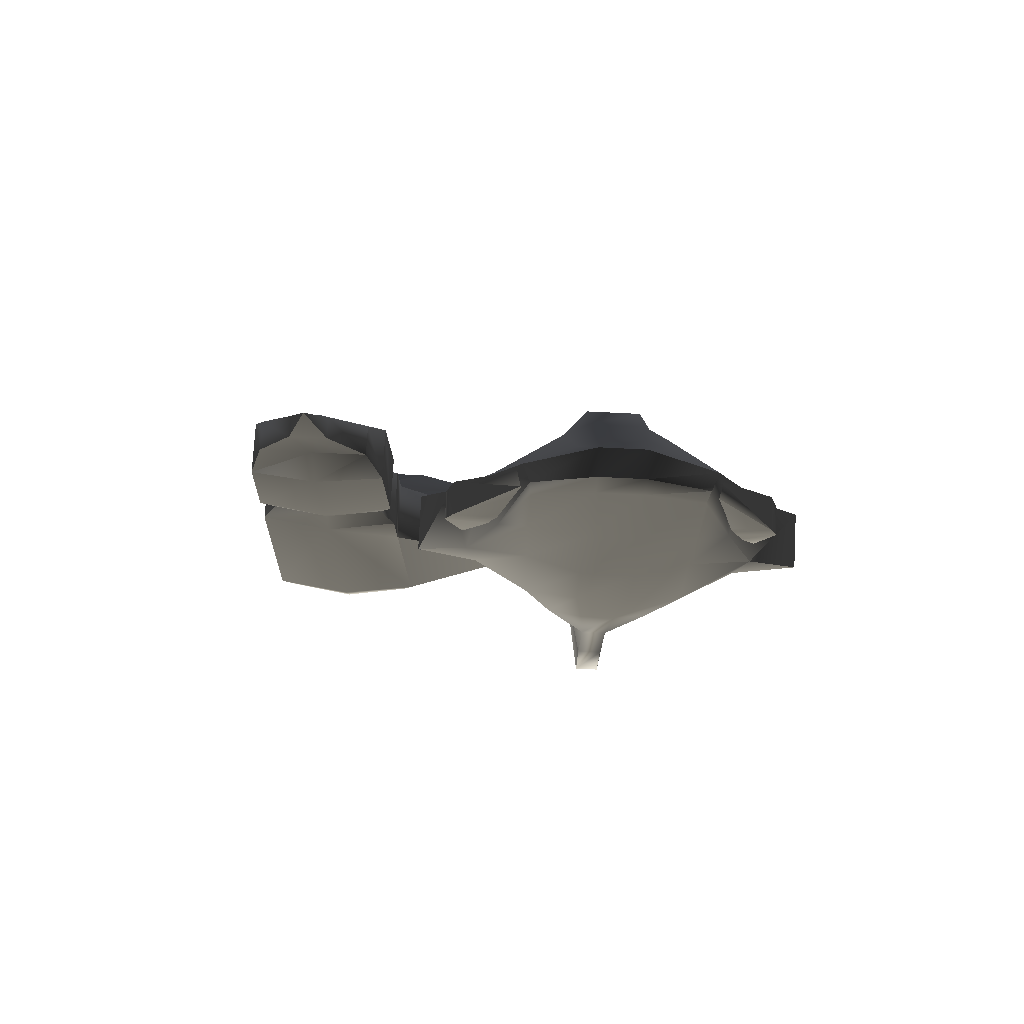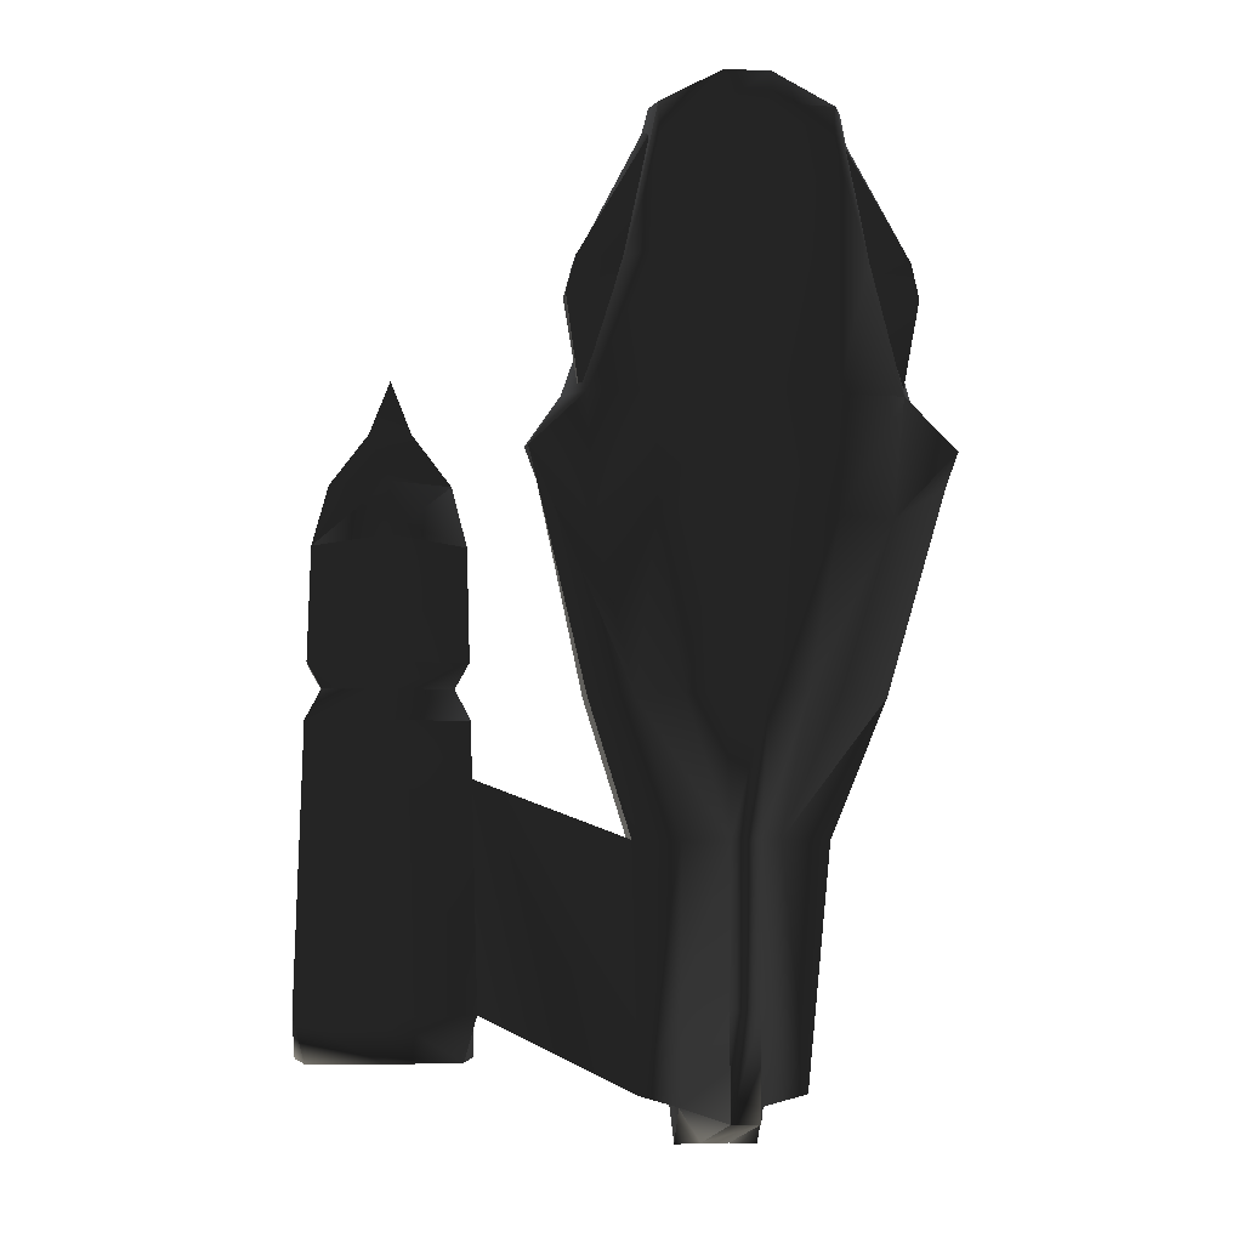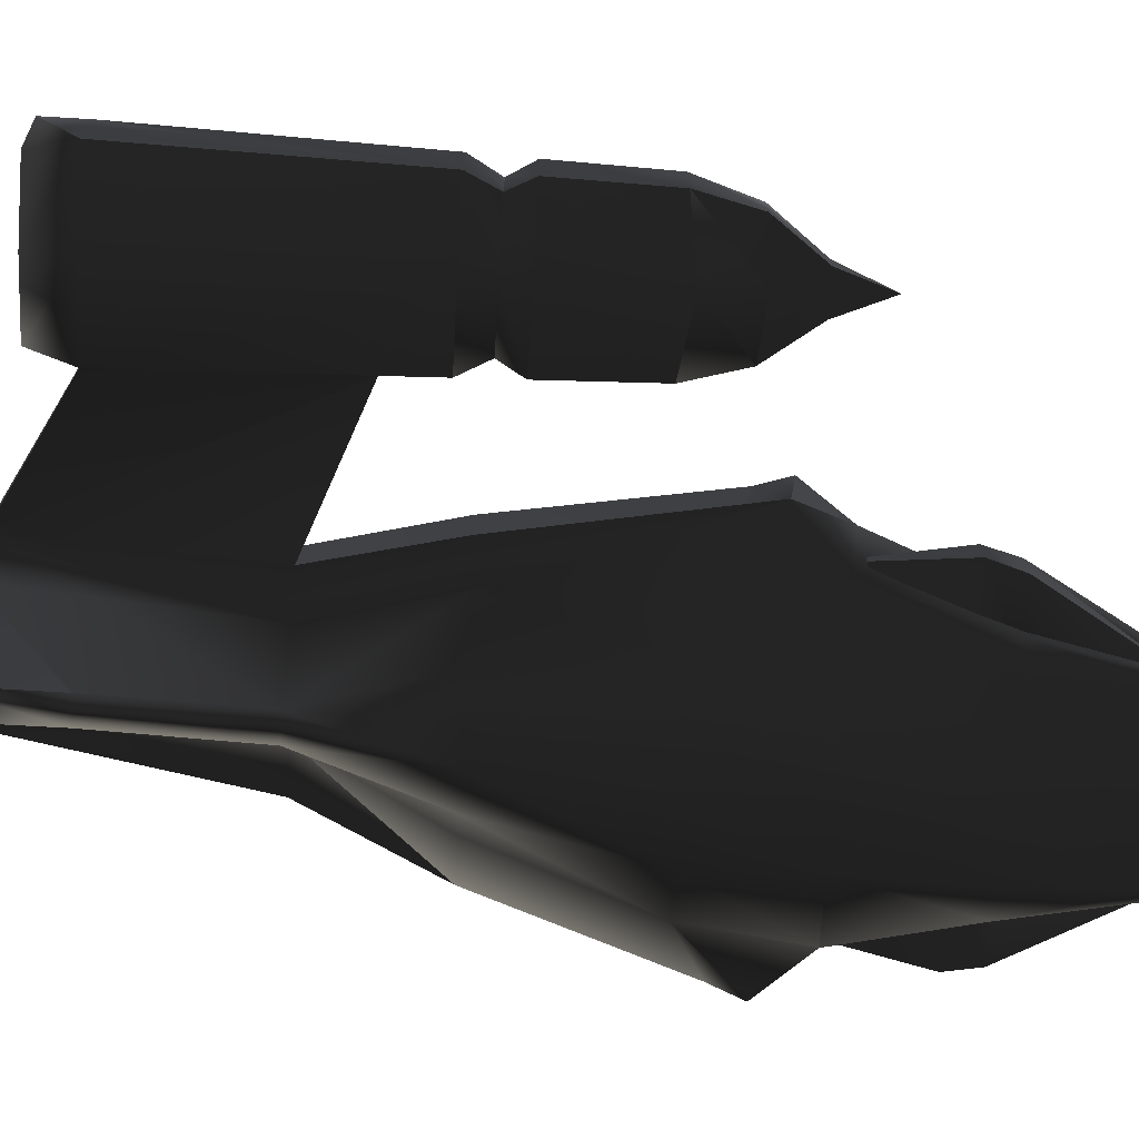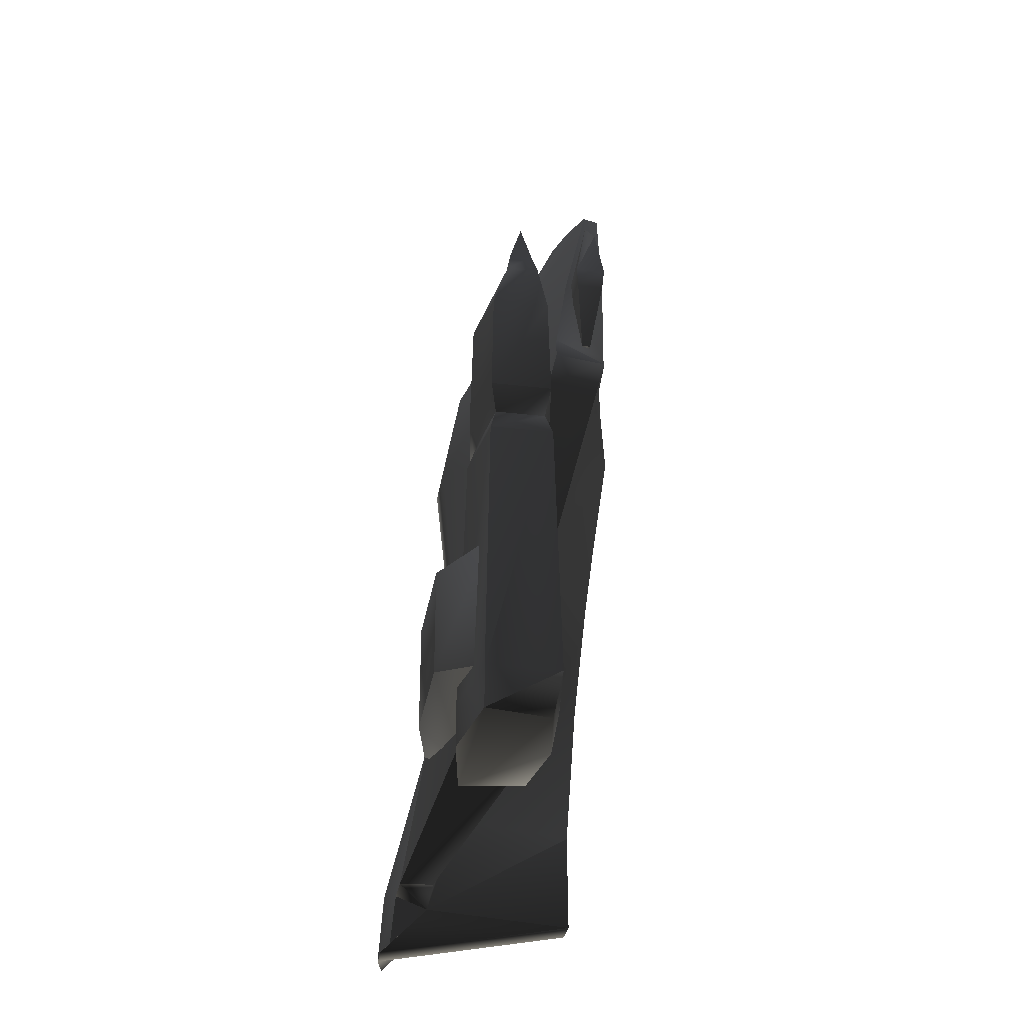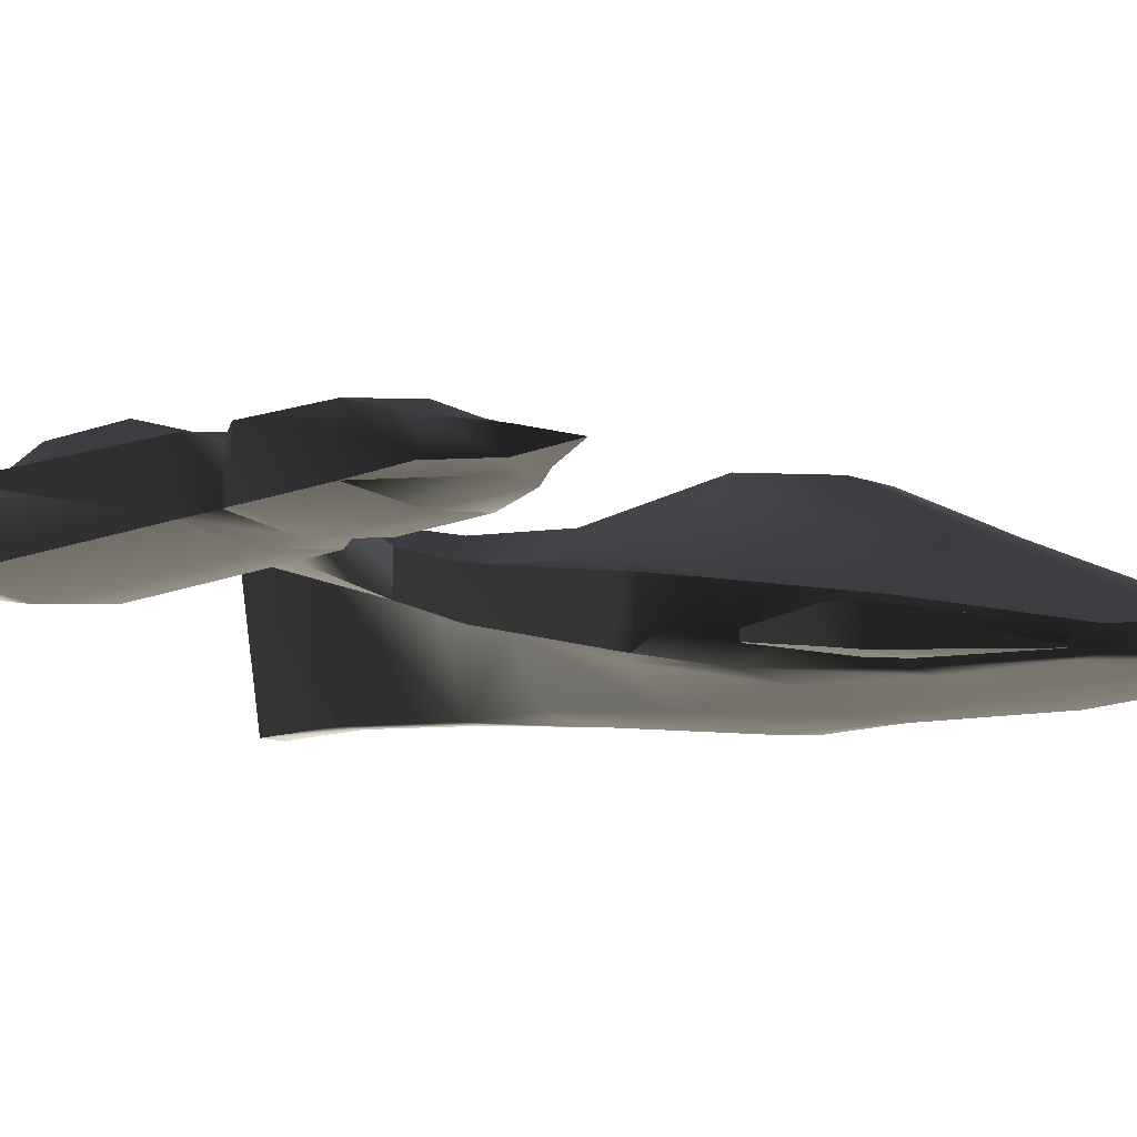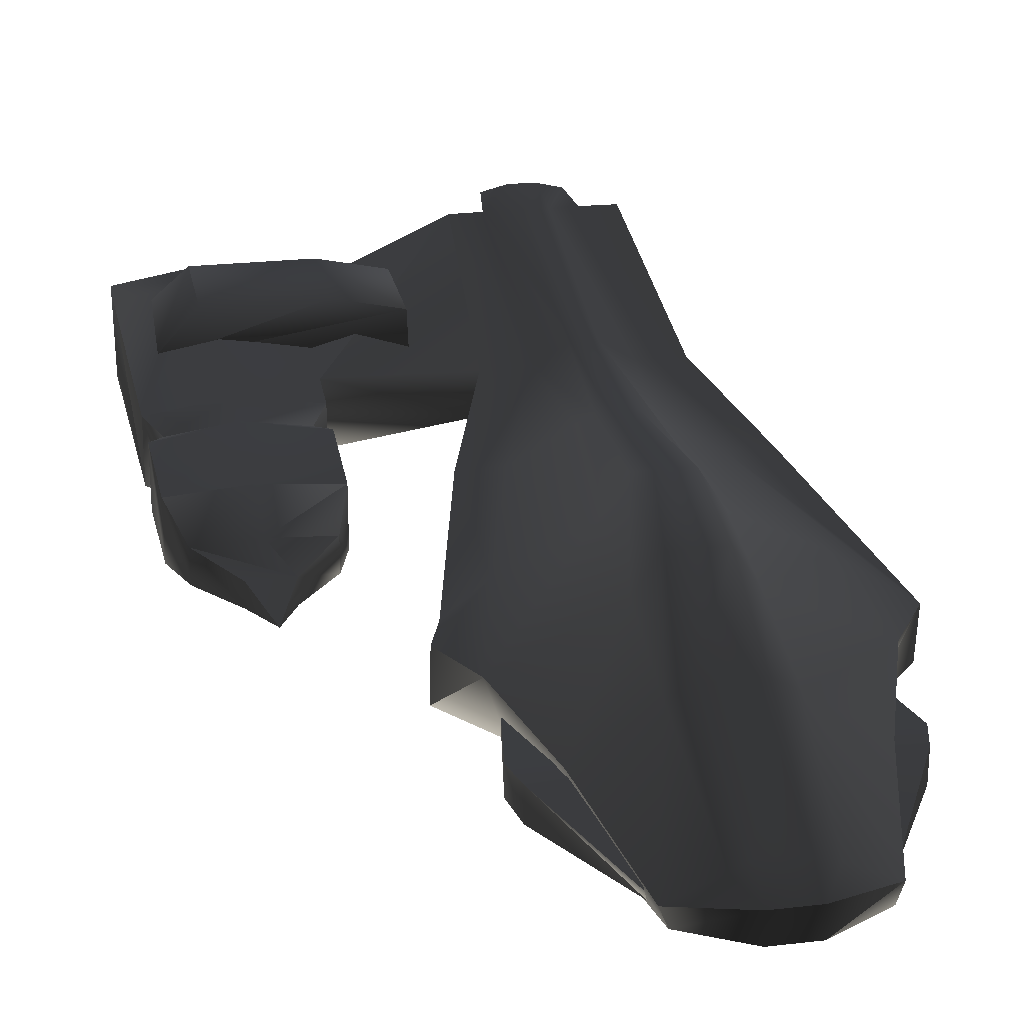
<metadata>
{"format":"obj","ext":"obj","renderer":"f3d","projection":"perspective","resolution":1024,"background":"white","views":[{"elev":73.0,"azim":2.9,"up":"+Z"},{"elev":-5.4,"azim":-6.0,"up":"+Z"},{"elev":-70.6,"azim":-93.4,"up":"+Y"},{"elev":-32.8,"azim":-99.4,"up":"+Z"},{"elev":-10.8,"azim":-45.8,"up":"+Y"},{"elev":24.2,"azim":-10.8,"up":"+Y"}]}
</metadata>
<code>
v  -0.8572 -0.2219 0.5837
v  -0.629 -0.2643 0.7959
v  -0.7128 -0.006859 0.8197
v  -0.8572 0.02213 0.614
v  0.873 0.02213 0.614
v  0.728 -0.006859 0.8197
v  0.6446 -0.2643 0.7959
v  0.873 -0.2219 0.5837
v  -0.407 0.01361 -0.3915
v  -0.5999 -0.187 0.311
v  -0.6012 0.01425 -0.3915
v  -0.1963 0.1927 -0.9663
v  -0.4026 0.1923 -0.9663
v  0.1871 0.3915 -1.634
v  0.1871 0.5231 -2.077
v  0.3782 0.5201 -2.026
v  0.2123 0.1927 -0.9663
v  0.4187 0.1923 -0.9663
v  0.6151 -0.187 0.311
v  0.4199 -0.03572 -0.3915
v  0.8268 -0.1875 0.4411
v  0.623 0.01425 -0.3915
v  -0.3412 0.5201 -2.026
v  -0.1776 0.3889 -1.634
v  -0.1686 0.5231 -2.077
v  0.1042 -0.3244 2.095
v  0.3666 -0.3161 1.958
v  0.3977 -0.2373 1.95
v  0.1042 -0.2011 2.087
v  -0.08845 -0.3244 2.095
v  -0.08845 -0.2011 2.087
v  -0.3503 -0.3161 1.958
v  -0.3816 -0.2373 1.95
v  0.06907 -0.1504 -2.077
v  -0.05252 -0.1504 -2.077
v  -0.05252 0.7161 -2.246
v  0.06907 0.7161 -2.246
v  0.3782 0.6688 -2.033
v  0.2123 0.67 -2.033
v  -0.3412 0.6688 -2.033
v  -0.1963 0.67 -2.033
v  -0.4798 -0.307 1.332
v  -0.5386 -0.09591 1.324
v  -0.3569 -0.3173 1.354
v  -0.3569 -0.289 0.7959
v  -0.3437 -0.3203 1.807
v  -0.08845 -0.3452 1.958
v  -0.1139 -0.3452 1.323
v  -0.3569 -0.3214 0.311
v  -0.1139 -0.3573 0.7959
v  -0.2391 -0.2337 -0.3915
v  -0.1139 -0.3463 0.311
v  -0.05252 -0.1981 -0.9663
v  -0.07435 -0.2587 -0.3915
v  0.1291 -0.3463 0.311
v  0.0904 -0.2587 -0.3915
v  0.06907 -0.1981 -0.9663
v  -0.05252 -0.1485 -1.634
v  0.06907 -0.1485 -1.634
v  0.2552 -0.2337 -0.3915
v  0.3721 -0.3214 0.311
v  0.3721 -0.2928 0.7959
v  0.1871 0.6868 -2.246
v  0.4966 -0.3081 1.334
v  0.3609 -0.3444 1.353
v  0.1291 -0.3452 1.323
v  0.1291 -0.3573 0.7959
v  0.3589 -0.3203 1.807
v  0.5552 -0.09696 1.326
v  0.1042 -0.3452 1.958
v  -0.1686 0.6868 -2.246
v  0.4187 0.3829 -0.9663
v  0.623 0.2182 -0.3915
v  0.8398 0.04817 0.4822
v  -0.8044 0.04948 0.481
v  -0.8195 -0.1871 0.44
v  -0.6012 0.2182 -0.3915
v  -0.4026 0.3829 -0.9663
v  0.2123 0.3864 -0.9663
v  0.06907 0.6971 -1.94
v  0.1643 0.3665 -0.3915
v  0.06907 0.4698 -0.9663
v  0.4199 0.2238 -0.3915
v  -0.05252 0.6971 -1.94
v  -0.05252 0.4698 -0.9663
v  -0.1963 0.3864 -0.9663
v  -0.07435 0.4133 -0.3915
v  -0.1443 0.3739 -0.3915
v  -0.4039 0.2238 -0.3915
v  -0.5999 0.1257 0.3413
v  -0.2172 0.3213 0.3413
v  -0.1139 0.4871 0.3413
v  -0.2172 0.2385 0.8197
v  -0.1139 0.4043 0.8197
v  -0.2172 0.1141 1.314
v  0.1291 0.4871 0.3413
v  0.0904 0.4133 -0.3915
v  0.238 0.3138 0.3413
v  0.1291 0.4043 0.8197
v  -0.1139 0.1665 1.314
v  0.1291 0.1665 1.314
v  0.238 0.231 0.8197
v  -0.1655 -0.151 1.939
v  -0.08845 -0.1107 1.939
v  0.1042 -0.1107 1.939
v  0.238 0.1067 1.314
v  0.6151 0.1257 0.3413
v  0.1956 -0.151 1.939
v  -1.306 0.3583 0.6954
v  -1.481 0.3583 0.6954
v  -1.395 0.2948 0.9261
v  -1.481 0.2574 0.6954
v  -1.306 0.2574 0.6954
v  -1.077 0.2257 -1.859
v  -1.026 0.5071 -1.859
v  -1.026 0.5071 -1.669
v  -1.026 0.1876 -1.669
v  -1.76 0.5071 -1.859
v  -1.713 0.2225 -1.859
v  -1.763 0.1874 -1.669
v  -1.76 0.5071 -1.669
v  -1.394 0.1739 -1.859
v  -1.394 0.1373 -1.669
v  -1.394 0.5697 -1.859
v  -1.394 0.5697 -1.669
v  -1.052 0.4897 -0.7216
v  -1.052 0.2066 -0.7216
v  -1.394 0.5176 0.272
v  -1.711 0.4723 0.2258
v  -1.643 0.3966 0.4798
v  -1.394 0.4193 0.5029
v  -1.077 0.4723 0.2258
v  -1.141 0.3966 0.4798
v  -1.394 0.1764 0.272
v  -1.077 0.2256 0.2258
v  -1.141 0.2571 0.4798
v  -1.394 0.2487 0.5029
v  -1.711 0.2256 0.2258
v  -1.643 0.2571 0.4798
v  -1.394 0.1617 -0.4854
v  -1.731 0.2113 -0.4847
v  -1.058 0.2114 -0.4848
v  -1.124 0.2345 -0.3553
v  -1.393 0.1944 -0.3556
v  -1.663 0.2345 -0.3552
v  -1.394 0.1666 -0.2481
v  -1.064 0.2161 -0.2479
v  -1.724 0.2161 -0.2479
v  -1.064 0.481 -0.2479
v  -1.124 0.4527 -0.3553
v  -1.058 0.4853 -0.4848
v  -1.723 0.481 -0.2479
v  -1.394 0.5306 -0.2482
v  -1.393 0.4938 -0.3556
v  -1.662 0.4527 -0.3553
v  -1.394 0.5371 -0.4854
v  -1.729 0.4853 -0.4848
v  -0.3865 -0.2924 1.826
v  -0.4032 -0.2374 1.855
v  -0.6752 -0.1302 1.337
v  -0.6752 -0.2756 1.337
v  -0.6582 -0.1528 0.842
v  -0.3335 -0.1558 0.842
v  -0.3335 -0.2293 0.842
v  -0.6582 -0.1939 0.842
v  -0.7132 -0.2541 1.195
v  -0.7132 -0.1269 1.195
v  -0.3335 -0.1269 1.195
v  -0.3333 -0.1206 1.337
v  -0.3744 -0.2819 1.337
v  -0.3335 -0.2728 1.195
v  0.4032 -0.2374 1.855
v  0.3865 -0.2924 1.826
v  0.6752 -0.2756 1.337
v  0.6752 -0.1302 1.337
v  0.3335 -0.1558 0.842
v  0.6582 -0.1528 0.842
v  0.6582 -0.1939 0.842
v  0.3335 -0.2293 0.842
v  0.7132 -0.1269 1.195
v  0.7132 -0.2541 1.195
v  0.3335 -0.1269 1.195
v  0.3333 -0.1206 1.337
v  0.3744 -0.2819 1.337
v  0.3335 -0.2728 1.195
v  -1.667 0.4797 -1.019
v  -1.463 0.6735 -1.084
v  -1.463 0.6735 -1.561
v  -1.667 0.4797 -1.612
v  -0.96 0.6735 -1.561
v  -0.6686 0.4314 -1.612
v  -0.96 0.6735 -1.084
v  -0.6671 0.6106 -1.084
v  -0.6686 0.4314 -1.019
v  -0.6671 0.6106 -1.561
g frm-fuselg
f 1 2 3
f 4 1 3
f 5 6 7
f 8 5 7
f 9 10 1
f 10 2 1
f 11 9 1
f 9 11 12
f 11 13 12
f 14 15 16
f 17 14 16
f 16 18 17
f 8 7 19
f 19 20 21
f 8 19 21
f 20 22 21
f 20 17 22
f 17 18 22
f 12 13 23
f 24 12 23
f 23 25 24
f 26 27 28
f 29 26 28
f 26 29 30
f 29 31 30
f 32 30 31
f 33 32 31
f 34 35 36
f 37 34 36
f 38 16 15
f 39 38 15
f 40 41 25
f 23 40 25
f 2 42 43
f 3 2 43
f 43 42 32
f 44 42 2
f 45 44 2
f 32 46 30
f 46 47 30
f 47 46 44
f 48 44 45
f 48 47 44
f 45 2 10
f 49 45 10
f 50 45 49
f 50 48 45
f 49 10 9
f 51 49 9
f 52 49 51
f 52 50 49
f 53 51 9
f 12 53 9
f 54 52 51
f 55 52 54
f 53 54 51
f 56 55 54
f 56 54 53
f 57 56 53
f 57 53 58
f 59 57 58
f 60 56 57
f 59 58 35
f 34 59 35
f 60 61 56
f 61 55 56
f 19 61 60
f 7 62 61
f 19 7 61
f 60 57 17
f 20 60 17
f 20 19 60
f 57 59 14
f 17 57 14
f 15 14 59
f 34 15 59
f 15 63 39
f 15 34 37
f 63 15 37
f 64 65 62
f 7 64 62
f 65 66 67
f 62 65 67
f 64 68 65
f 62 67 55
f 61 62 55
f 64 69 28
f 69 64 7
f 6 69 7
f 70 68 27
f 64 27 68
f 26 70 27
f 64 28 27
f 66 70 48
f 68 70 66
f 65 68 66
f 66 48 50
f 70 47 48
f 67 66 50
f 41 71 25
f 25 35 58
f 24 25 58
f 58 53 24
f 53 12 24
f 36 35 25
f 71 36 25
f 43 32 33
f 46 32 42
f 44 46 42
f 18 16 38
f 72 18 38
f 67 50 52
f 55 67 52
f 26 30 47
f 70 26 47
f 73 22 18
f 72 73 18
f 5 8 21
f 74 5 21
f 1 4 75
f 76 1 75
f 13 11 77
f 78 13 77
f 77 11 76
f 75 77 76
f 22 73 74
f 21 22 74
g frm-fuselg
f 72 38 39
f 79 72 39
f 39 63 80
f 39 80 79
f 73 72 79
f 81 79 82
f 83 73 79
f 81 83 79
f 80 82 79
f 80 37 84
f 63 37 80
f 82 80 84
f 84 41 85
f 84 36 41
f 37 36 84
f 85 82 84
f 41 86 85
f 82 85 87
f 87 85 86
f 36 71 41
f 86 41 40
f 78 86 40
f 86 78 77
f 88 87 86
f 86 89 88
f 77 89 86
f 90 89 77
f 77 75 90
f 91 88 89
f 90 91 89
f 87 88 91
f 91 90 3
f 92 91 93
f 92 87 91
f 3 93 91
f 4 3 90
f 75 4 90
f 93 3 43
f 94 93 95
f 94 92 93
f 43 95 93
f 96 92 94
f 97 87 92
f 96 97 92
f 97 82 87
f 97 96 98
f 82 97 98
f 99 96 94
f 98 96 99
f 100 94 95
f 99 94 100
f 101 99 100
f 102 99 101
f 102 98 99
f 100 95 103
f 104 100 103
f 101 100 104
f 105 101 104
f 106 101 105
f 106 102 101
f 6 102 106
f 107 98 102
f 6 107 102
f 108 106 105
f 28 69 106
f 108 28 106
f 69 6 106
f 5 107 6
f 107 83 98
f 83 107 5
f 98 81 82
f 83 81 98
f 74 73 83
f 5 74 83
f 108 105 29
f 28 108 29
f 29 105 31
f 105 104 31
f 31 104 103
f 33 31 103
f 103 95 33
f 95 43 33
g frm-fuselg
f 109 110 111
f 112 113 111
f 111 113 109
f 111 110 112
f 114 115 116
f 117 114 116
f 118 119 120
f 121 118 120
f 120 119 122
f 123 120 122
f 122 114 123
f 114 117 123
f 116 115 124
f 125 116 124
f 124 118 125
f 118 121 125
f 40 116 126
f 126 78 40
f 127 117 23
f 23 13 127
f 40 23 117
f 116 40 117
f 13 78 126
f 127 13 126
f 118 124 115
f 119 118 115
f 122 119 115
f 115 114 122
f 128 129 130
f 131 128 130
f 132 128 131
f 133 132 131
f 134 135 136
f 137 134 136
f 138 134 137
f 139 138 137
f 129 138 139
f 130 129 139
f 135 132 133
f 136 135 133
f 130 139 112
f 110 130 112
f 130 110 109
f 131 130 109
f 109 133 131
f 136 133 109
f 113 136 109
f 136 113 112
f 137 136 112
f 112 139 137
f 120 123 140
f 141 120 140
f 127 142 140
f 117 127 140
f 140 123 117
f 140 142 143
f 144 140 143
f 141 140 144
f 145 141 144
f 144 146 145
f 147 146 144
f 143 147 144
f 146 148 145
f 135 134 146
f 147 135 146
f 146 134 148
f 134 138 148
f 132 135 147
f 149 132 147
f 149 147 143
f 150 149 143
f 143 142 150
f 142 151 150
f 127 126 151
f 142 127 151
f 138 129 152
f 148 138 152
f 129 128 153
f 152 129 153
f 153 128 149
f 152 153 154
f 153 149 150
f 154 153 150
f 128 132 149
f 155 152 154
f 154 156 155
f 151 156 154
f 150 151 154
f 156 157 155
f 125 156 151
f 156 125 157
f 151 126 125
f 126 116 125
f 125 121 157
f 121 120 141
f 157 121 141
f 157 141 145
f 155 157 145
f 148 152 155
f 145 148 155
g frm-rwepbar
f 158 159 160
f 161 158 160
f 162 163 164
f 165 162 164
f 162 165 166
f 167 162 166
f 167 168 163
f 162 167 163
f 160 169 168
f 167 160 168
f 160 159 169
f 159 158 170
f 169 159 170
f 158 161 170
f 166 171 170
f 161 166 170
f 170 171 169
f 171 168 169
f 165 164 171
f 166 165 171
f 168 171 163
f 171 164 163
f 167 166 161
f 160 167 161
g frm-lwepbar
f 172 173 174
f 175 172 174
f 176 177 178
f 179 176 178
f 178 177 180
f 181 178 180
f 182 180 177
f 176 182 177
f 183 175 180
f 182 183 180
f 183 172 175
f 173 172 183
f 184 173 183
f 183 182 184
f 184 174 173
f 184 185 174
f 182 185 184
f 185 181 174
f 185 179 181
f 179 178 181
f 179 185 182
f 176 179 182
f 181 180 175
f 174 181 175
g frm-cube1
f 186 187 188
f 189 186 188
f 188 190 191
f 191 189 188
f 188 187 192
f 190 188 192
f 192 187 186
f 193 192 186
f 186 194 193
f 192 193 190
f 190 195 191
f 193 195 190
f 191 195 193
f 194 191 193

</code>
